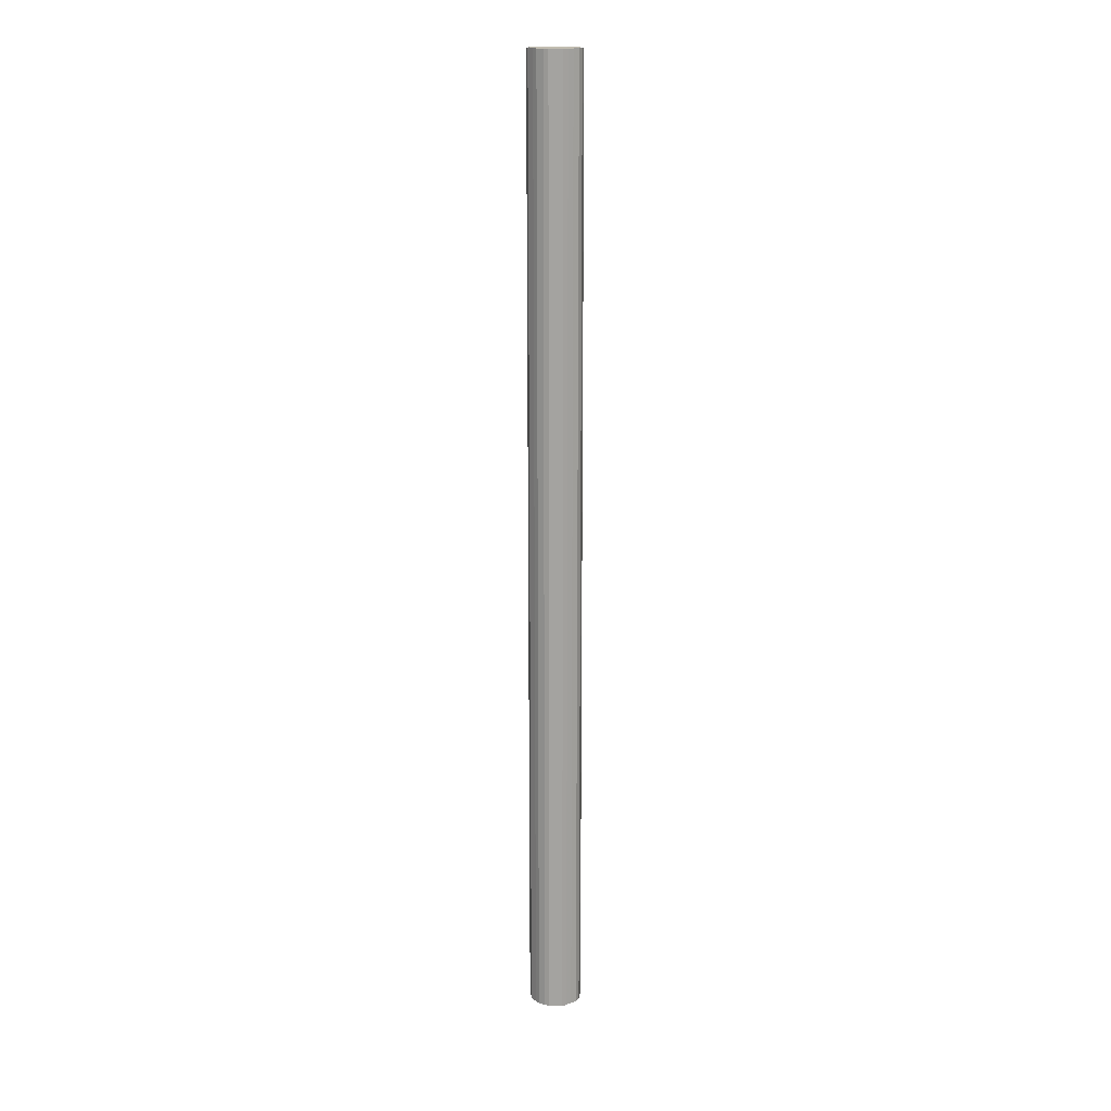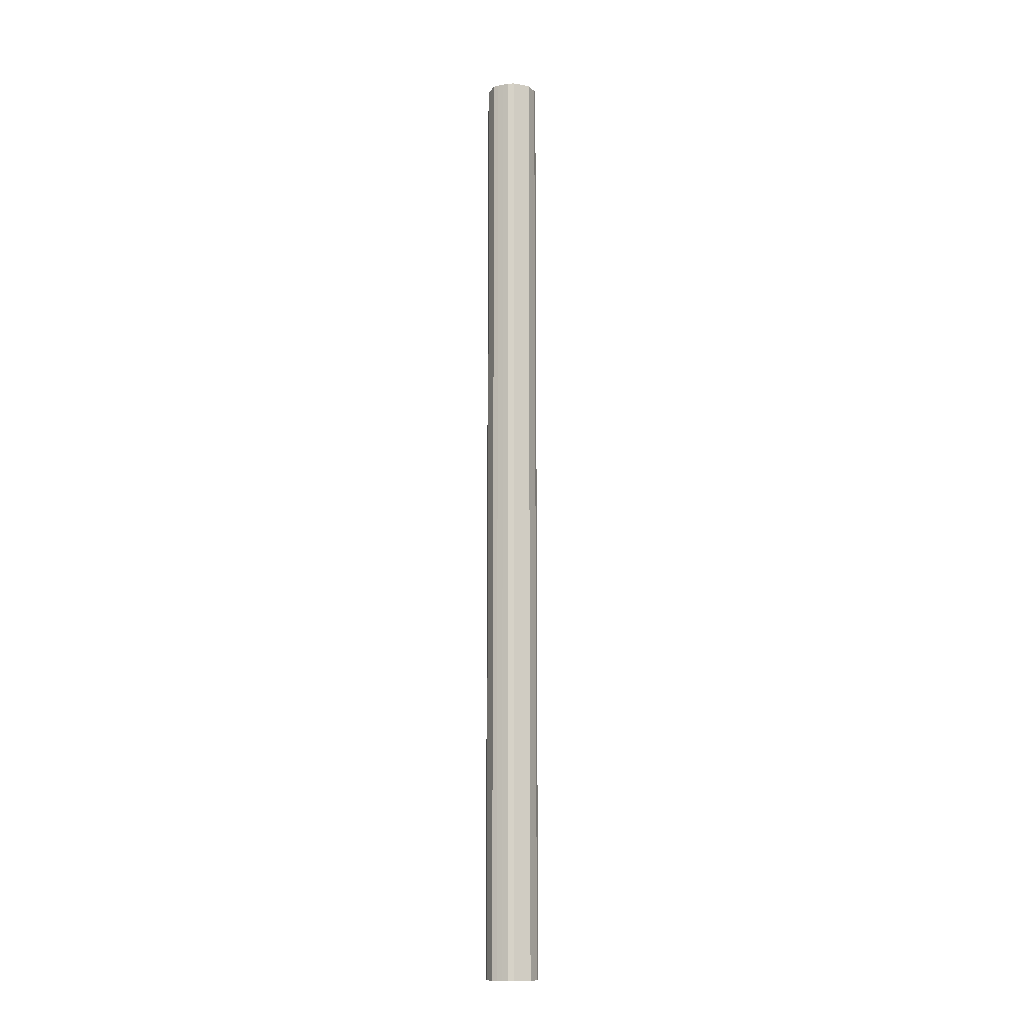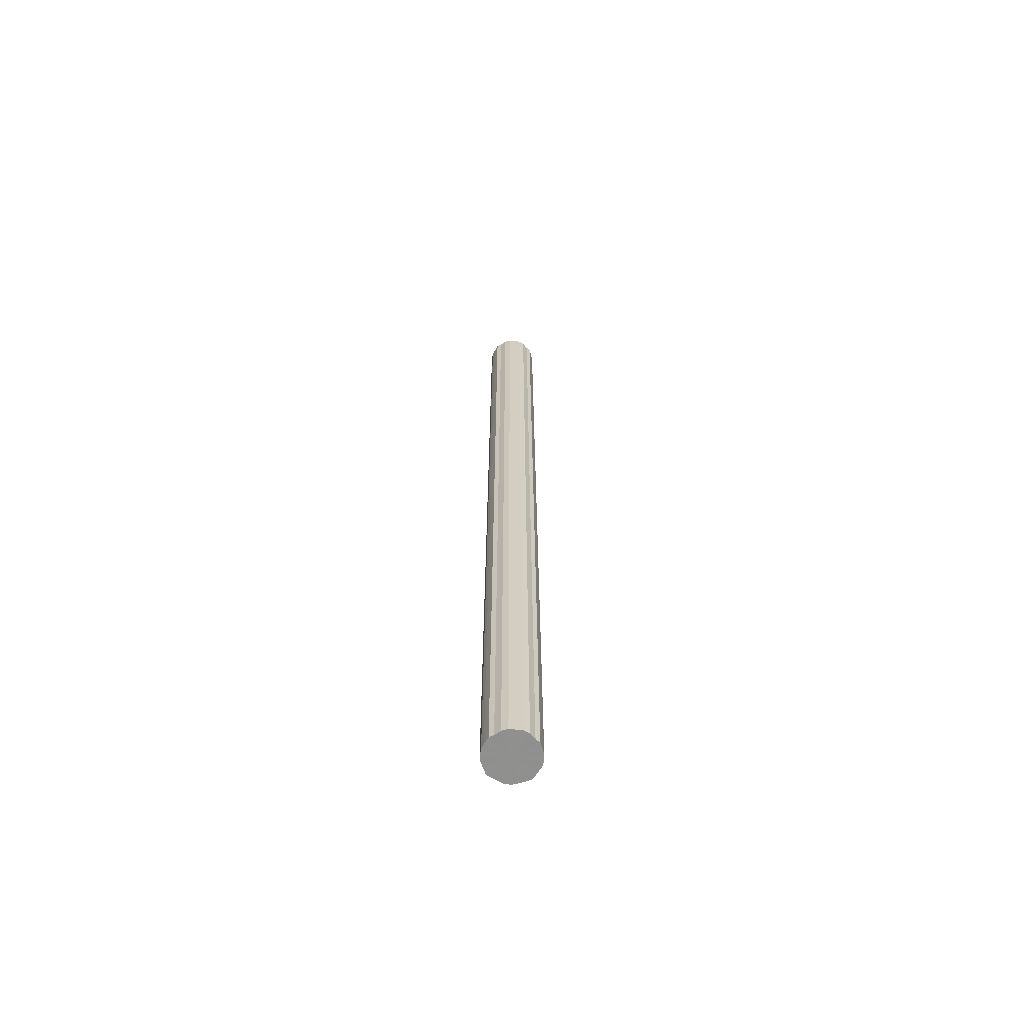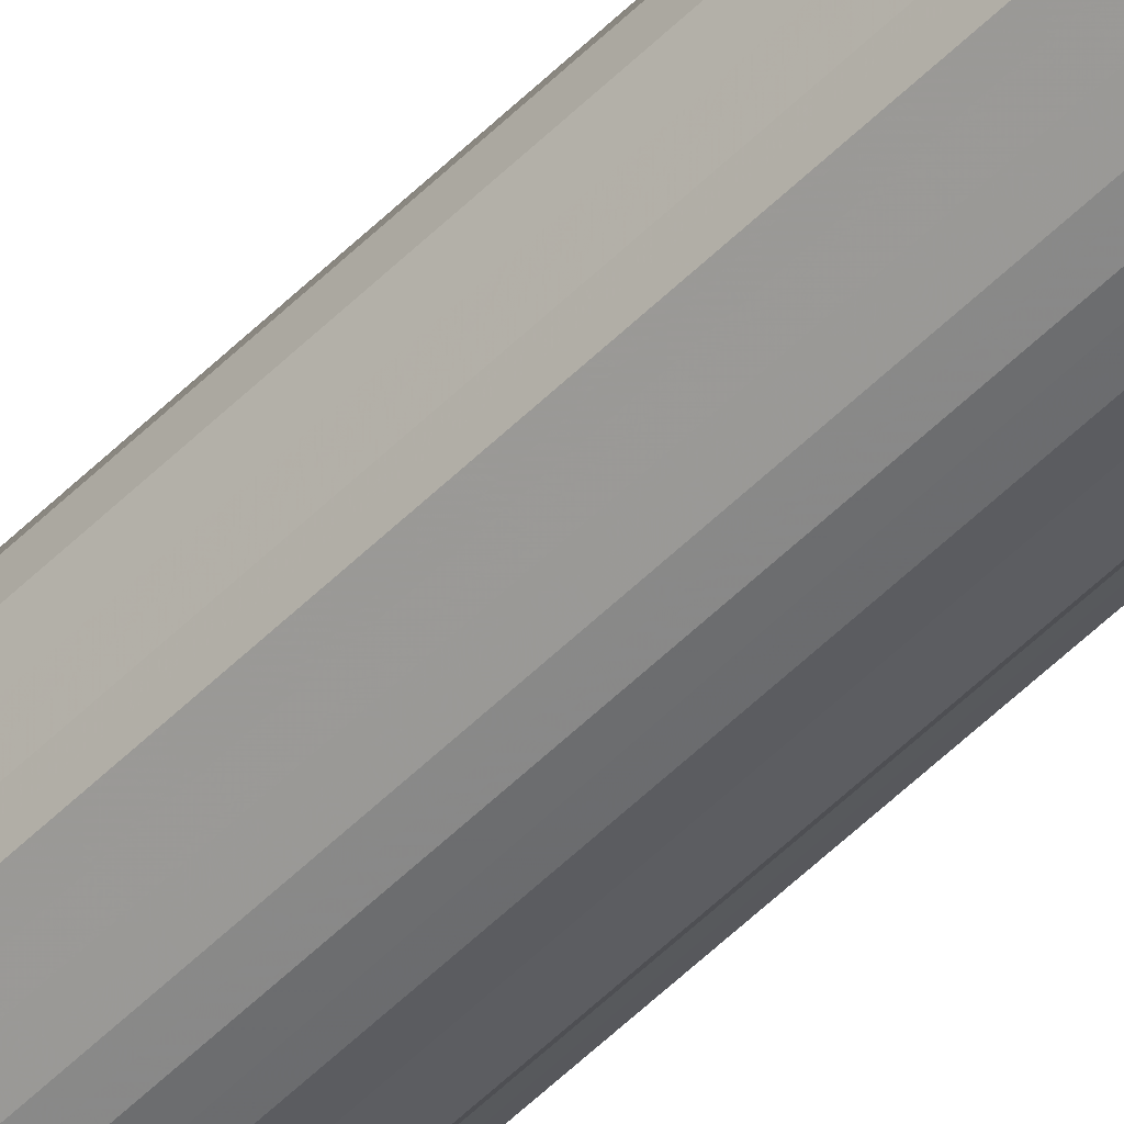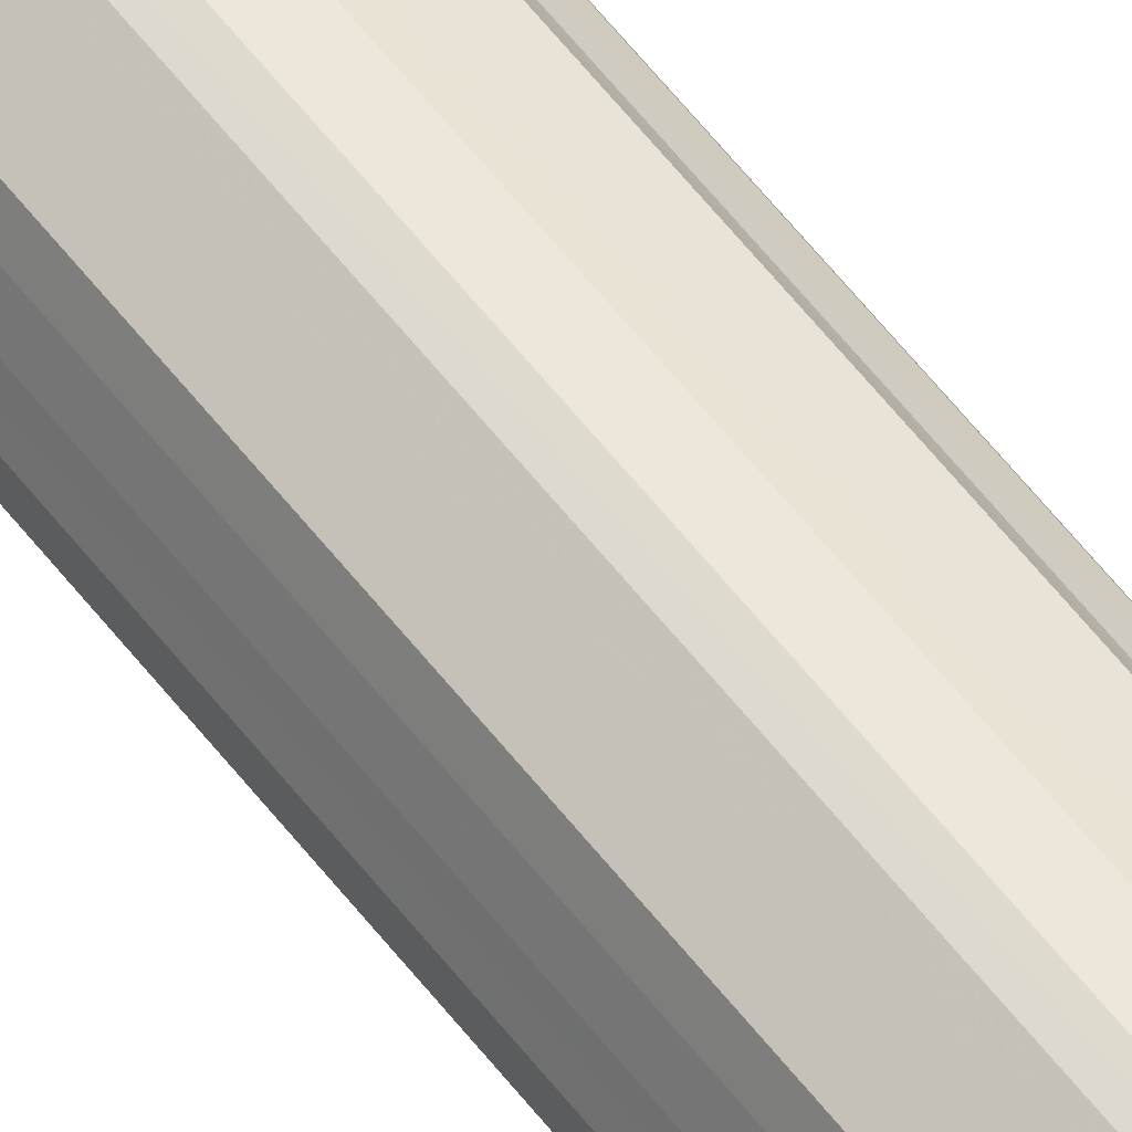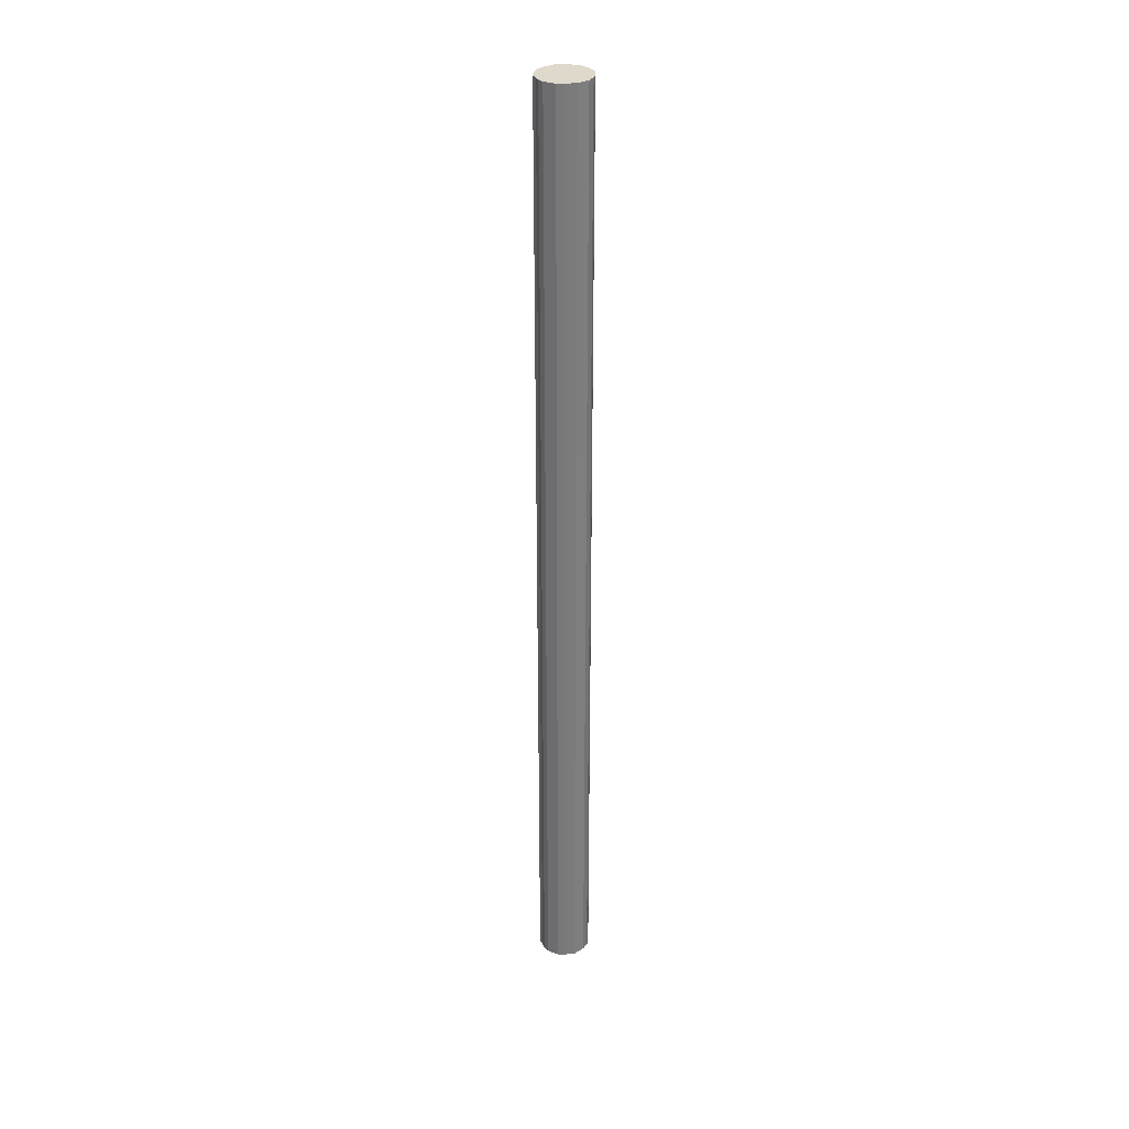
<metadata>
{"format":"obj","ext":"obj","renderer":"f3d","projection":"perspective","resolution":1024,"background":"white","views":[{"elev":16.7,"azim":-150.0,"up":"+Y"},{"elev":-12.7,"azim":-87.9,"up":"+Y"},{"elev":-65.5,"azim":83.1,"up":"+Y"},{"elev":-55.7,"azim":-44.2,"up":"+Z"},{"elev":57.4,"azim":-36.9,"up":"+Z"},{"elev":31.8,"azim":118.3,"up":"+Y"}]}
</metadata>
<code>
o 29233
v 2242 1873 13.45
v 2242 1873 13.43
v 2242 1877 13.45
v 2242 1873 13.4
v 2242 1877 13.43
v 2242 1873 13.48
v 2242 1877 13.48
v 2242 1873 13.38
v 2242 1877 13.4
v 2242 1873 13.5
v 2242 1877 13.5
v 2242 1873 13.37
v 2242 1877 13.38
v 2242 1873 13.52
v 2242 1877 13.52
v 2242 1873 13.35
v 2242 1877 13.37
v 2242 1873 13.54
v 2242 1877 13.54
v 2242 1873 13.35
v 2242 1877 13.35
v 2242 1873 13.55
v 2242 1877 13.55
v 2242 1873 13.34
v 2242 1877 13.35
v 2242 1873 13.56
v 2242 1877 13.56
v 2242 1873 13.35
v 2242 1877 13.34
v 2242 1873 13.56
v 2242 1877 13.56
v 2242 1873 13.36
v 2242 1877 13.35
v 2242 1873 13.56
v 2242 1877 13.56
v 2242 1873 13.37
v 2242 1877 13.36
v 2242 1873 13.55
v 2242 1877 13.55
v 2242 1873 13.39
v 2242 1877 13.37
v 2242 1873 13.53
v 2242 1877 13.53
v 2242 1873 13.42
v 2242 1877 13.39
v 2242 1873 13.51
v 2242 1877 13.51
v 2242 1873 13.44
v 2242 1877 13.42
v 2242 1873 13.49
v 2242 1877 13.49
v 2242 1873 13.47
v 2242 1877 13.44
v 2242 1877 13.47
v 2242 1877 13.45
v 2242 1873 13.43
v 2242 1877 13.43
v 2242 1873 13.4
v 2242 1877 13.4
v 2242 1877 13.48
v 2242 1873 13.45
v 2242 1877 13.5
v 2242 1873 13.48
v 2242 1873 13.38
v 2242 1877 13.38
v 2242 1877 13.52
v 2242 1873 13.5
v 2242 1877 13.54
v 2242 1873 13.52
v 2242 1873 13.37
v 2242 1877 13.37
v 2242 1877 13.55
v 2242 1873 13.54
v 2242 1877 13.56
v 2242 1873 13.55
v 2242 1873 13.35
v 2242 1877 13.35
v 2242 1877 13.56
v 2242 1873 13.56
v 2242 1877 13.56
v 2242 1873 13.56
v 2242 1873 13.35
v 2242 1877 13.35
v 2242 1877 13.55
v 2242 1873 13.56
v 2242 1877 13.53
v 2242 1873 13.55
v 2242 1873 13.34
v 2242 1877 13.34
v 2242 1877 13.51
v 2242 1873 13.53
v 2242 1877 13.49
v 2242 1873 13.51
v 2242 1873 13.35
v 2242 1877 13.35
v 2242 1877 13.47
v 2242 1873 13.49
v 2242 1877 13.44
v 2242 1873 13.47
v 2242 1873 13.36
v 2242 1877 13.36
v 2242 1877 13.42
v 2242 1873 13.44
v 2242 1877 13.39
v 2242 1873 13.42
v 2242 1873 13.37
v 2242 1877 13.37
v 2242 1873 13.39
v 2242 1873 13.45
v 2242 1873 13.43
v 2242 1873 13.45
v 2242 1873 13.4
v 2242 1873 13.48
v 2242 1873 13.38
v 2242 1873 13.5
v 2242 1873 13.37
v 2242 1873 13.52
v 2242 1873 13.35
v 2242 1873 13.54
v 2242 1873 13.35
v 2242 1873 13.55
v 2242 1873 13.34
v 2242 1873 13.56
v 2242 1873 13.35
v 2242 1873 13.56
v 2242 1873 13.36
v 2242 1873 13.56
v 2242 1873 13.37
v 2242 1873 13.55
v 2242 1873 13.39
v 2242 1873 13.53
v 2242 1873 13.42
v 2242 1873 13.51
v 2242 1873 13.44
v 2242 1873 13.49
v 2242 1873 13.47
v 2242 1877 13.45
v 2242 1877 13.45
v 2242 1877 13.43
v 2242 1877 13.48
v 2242 1877 13.4
v 2242 1877 13.5
v 2242 1877 13.38
v 2242 1877 13.52
v 2242 1877 13.37
v 2242 1877 13.54
v 2242 1877 13.35
v 2242 1877 13.55
v 2242 1877 13.35
v 2242 1877 13.56
v 2242 1877 13.34
v 2242 1877 13.56
v 2242 1877 13.35
v 2242 1877 13.56
v 2242 1877 13.36
v 2242 1877 13.55
v 2242 1877 13.37
v 2242 1877 13.53
v 2242 1877 13.39
v 2242 1877 13.51
v 2242 1877 13.42
v 2242 1877 13.49
v 2242 1877 13.44
v 2242 1877 13.47
f 1 2 3
f 2 4 5
f 6 1 7
f 4 8 9
f 10 6 11
f 8 12 13
f 14 10 15
f 12 16 17
f 18 14 19
f 16 20 21
f 22 18 23
f 20 24 25
f 26 22 27
f 24 28 29
f 30 26 31
f 28 32 33
f 34 30 35
f 32 36 37
f 38 34 39
f 36 40 41
f 42 38 43
f 40 44 45
f 46 42 47
f 44 48 49
f 50 46 51
f 48 52 53
f 52 50 54
f 55 56 57
f 57 58 59
f 60 61 55
f 62 63 60
f 59 64 65
f 66 67 62
f 68 69 66
f 65 70 71
f 72 73 68
f 74 75 72
f 71 76 77
f 78 79 74
f 80 81 78
f 77 82 83
f 84 85 80
f 86 87 84
f 83 88 89
f 90 91 86
f 92 93 90
f 89 94 95
f 96 97 92
f 98 99 96
f 95 100 101
f 102 103 98
f 104 105 102
f 101 106 107
f 107 108 104
f 109 110 111
f 109 112 110
f 109 111 113
f 109 114 112
f 109 113 115
f 109 116 114
f 109 115 117
f 109 118 116
f 109 117 119
f 109 120 118
f 109 119 121
f 109 122 120
f 109 121 123
f 109 124 122
f 109 123 125
f 109 126 124
f 109 125 127
f 109 128 126
f 109 127 129
f 109 130 128
f 109 129 131
f 109 132 130
f 109 131 133
f 109 134 132
f 109 133 135
f 109 136 134
f 109 135 136
f 137 138 139
f 137 140 138
f 137 139 141
f 137 142 140
f 137 141 143
f 137 144 142
f 137 143 145
f 137 146 144
f 137 145 147
f 137 148 146
f 137 147 149
f 137 150 148
f 137 149 151
f 137 152 150
f 137 151 153
f 137 154 152
f 137 153 155
f 137 156 154
f 137 155 157
f 137 158 156
f 137 157 159
f 137 160 158
f 137 159 161
f 137 162 160
f 137 161 163
f 137 164 162
f 137 163 164

</code>
